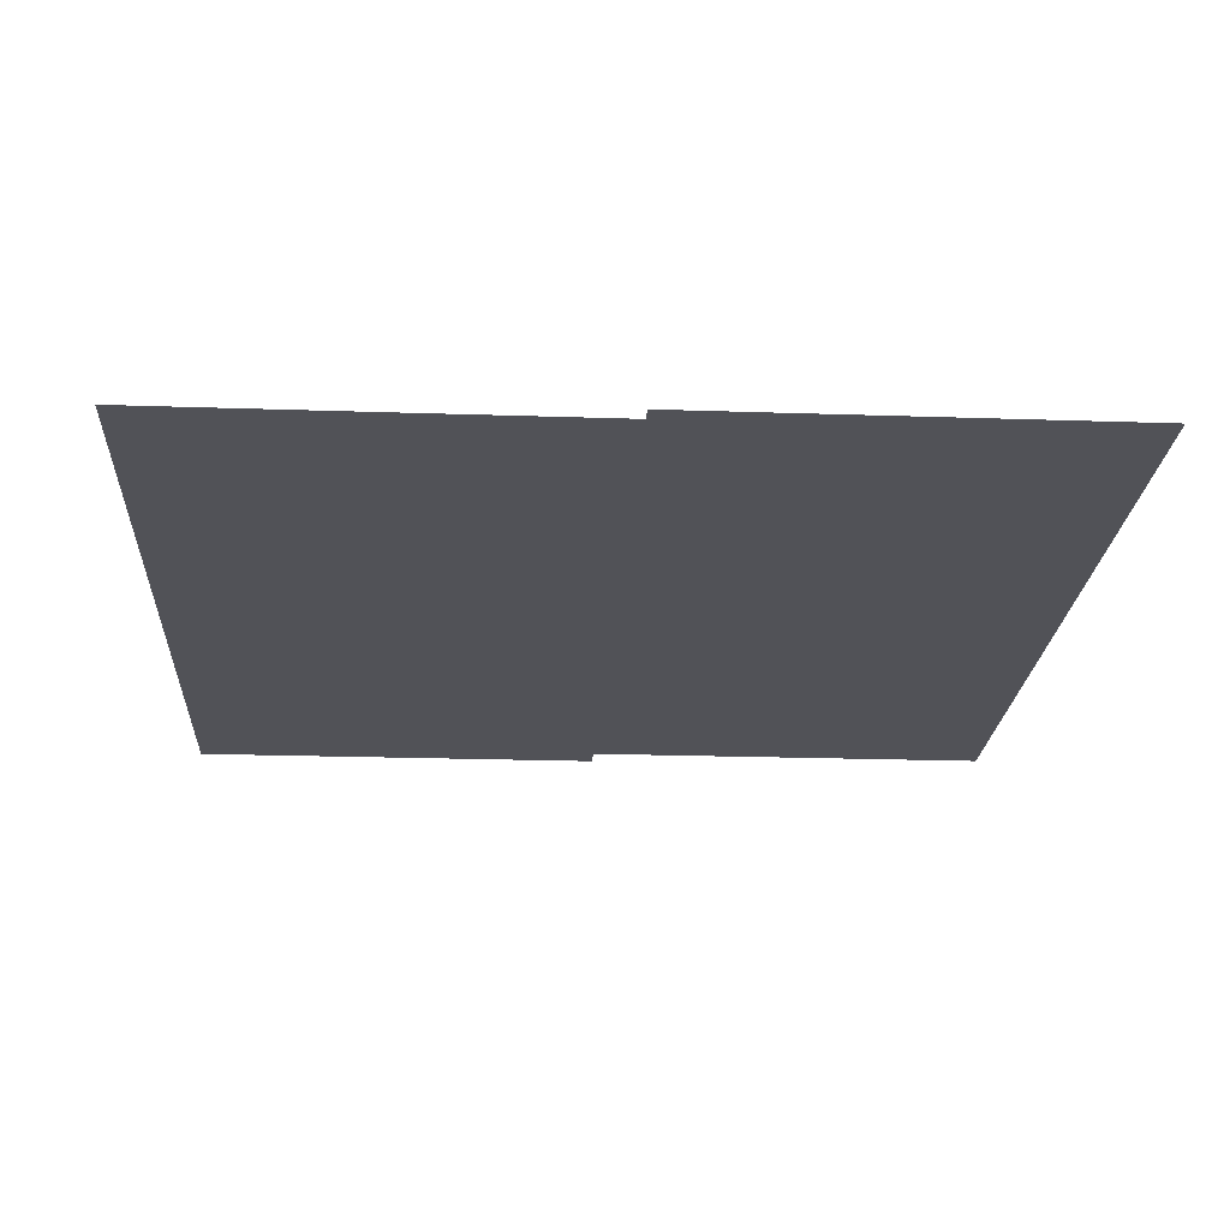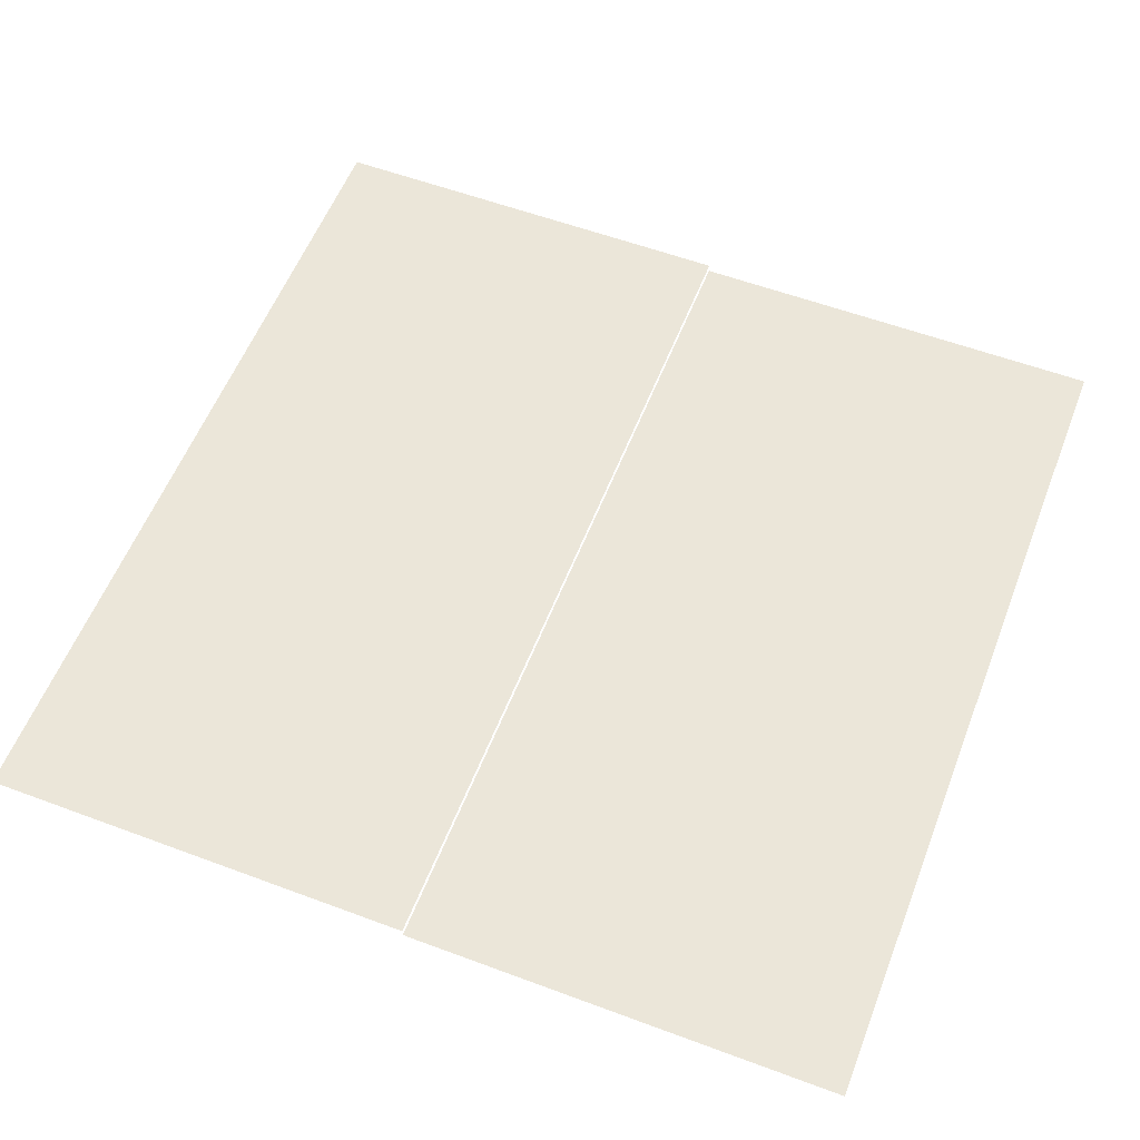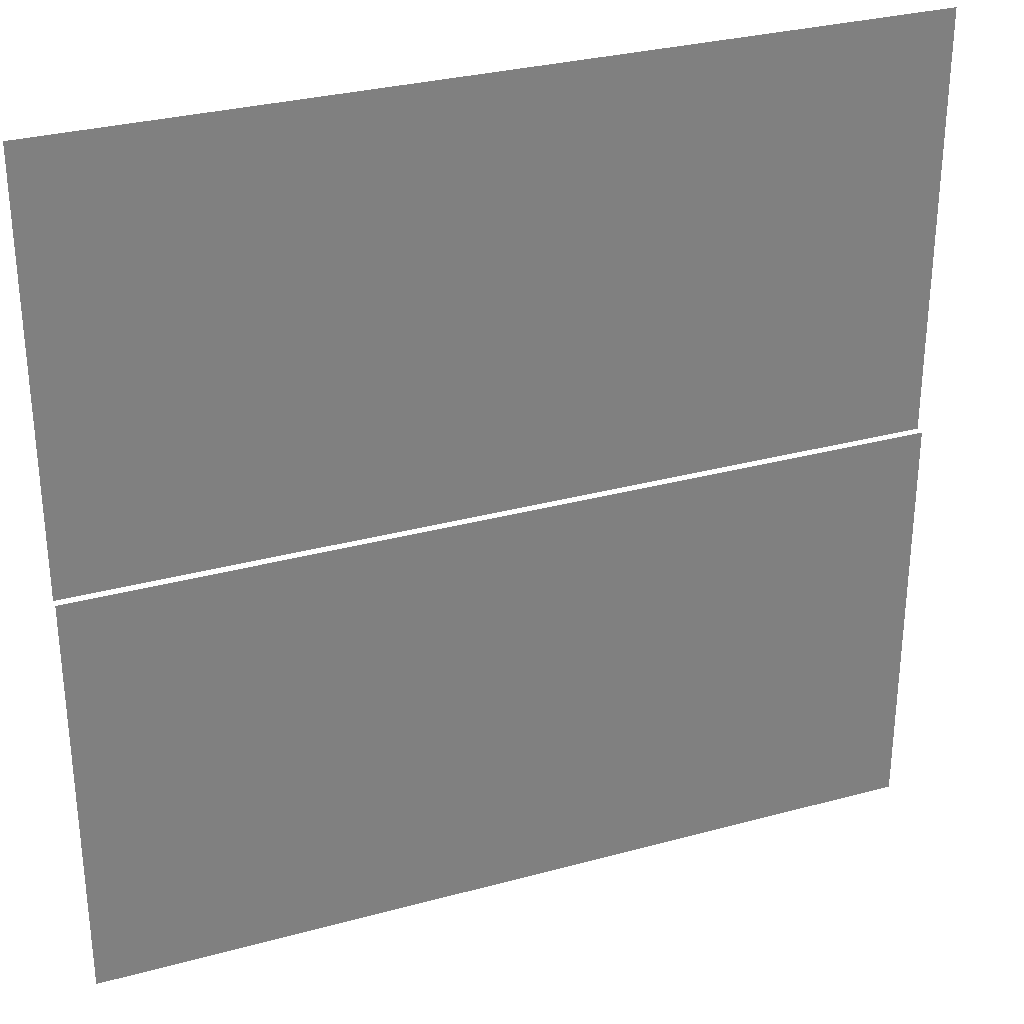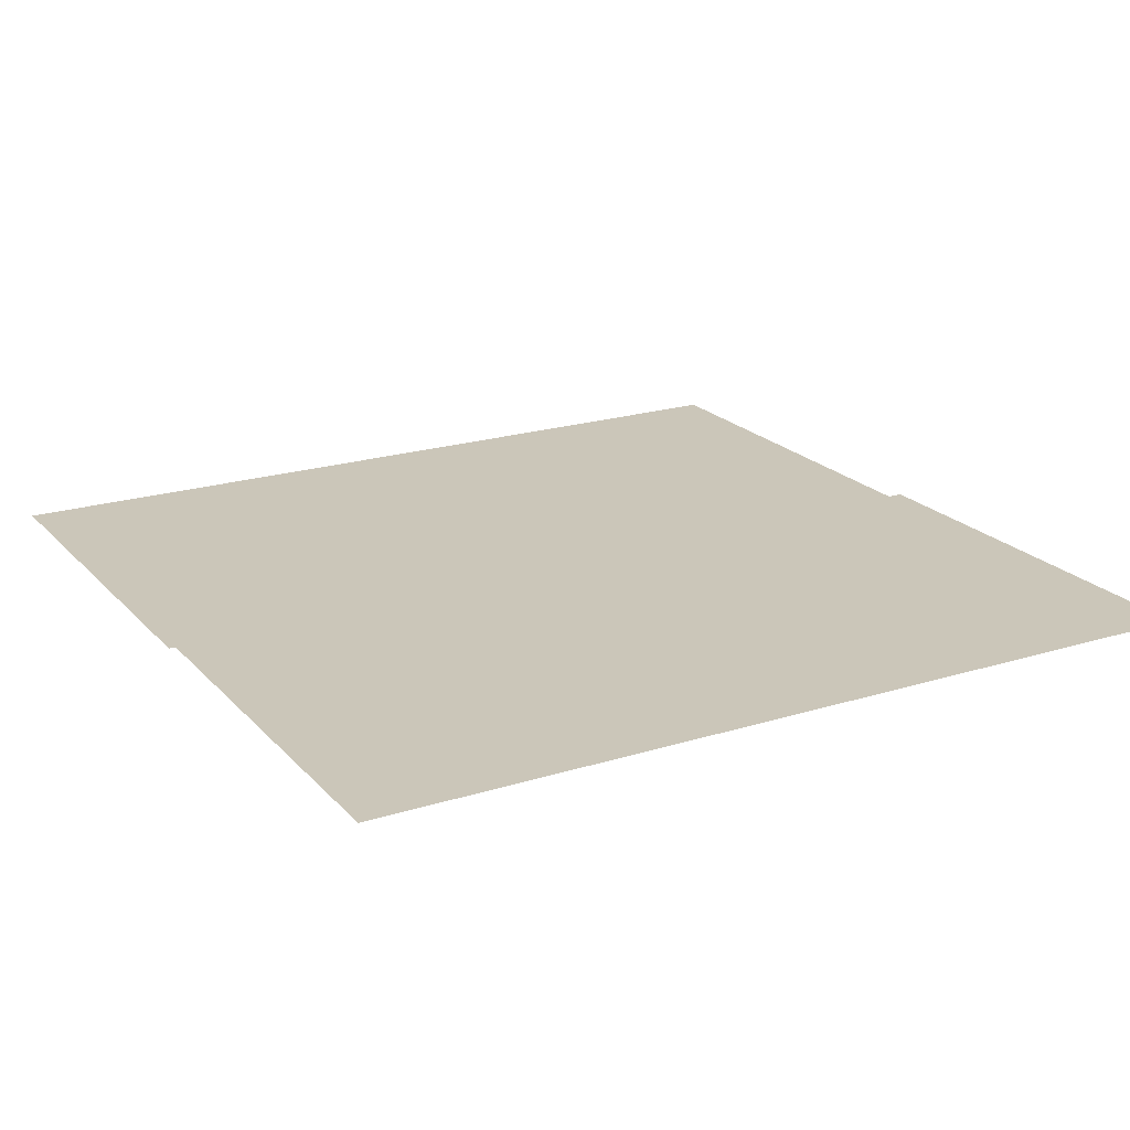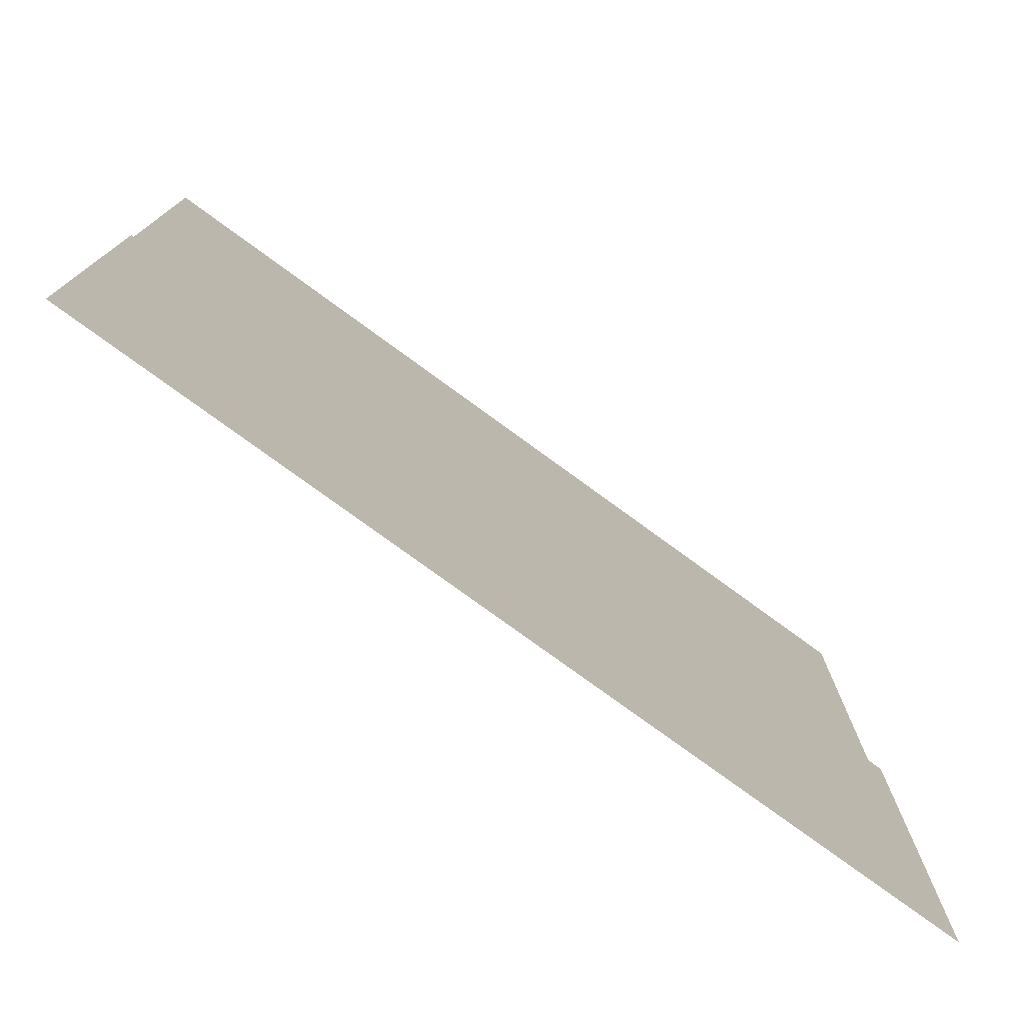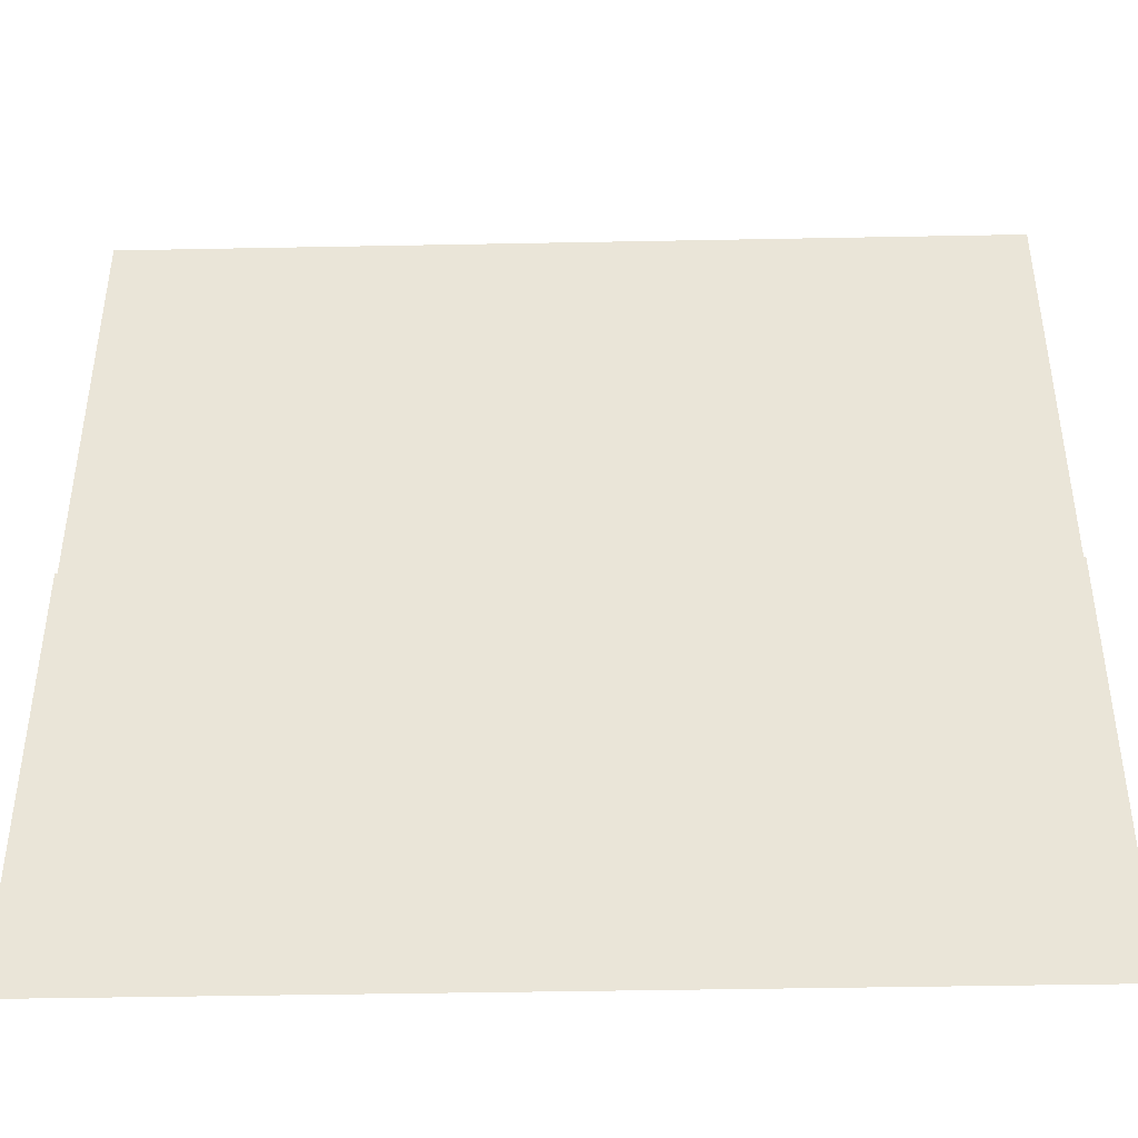
<metadata>
{"format":"obj","ext":"obj","renderer":"f3d","projection":"perspective","resolution":1024,"background":"white","views":[{"elev":-21.6,"azim":86.6,"up":"+Z"},{"elev":57.2,"azim":-68.8,"up":"+Z"},{"elev":30.5,"azim":158.5,"up":"+Y"},{"elev":20.8,"azim":150.6,"up":"+Z"},{"elev":-77.5,"azim":143.9,"up":"+Y"},{"elev":-43.8,"azim":-178.7,"up":"+Y"}]}
</metadata>
<code>
v -34 -41 -0.82
v -35 -41 -0.82
v -35 -40 -0.82
v -34 -40 -0.82
v -33 -41 -0.82
v -34 -41 -0.82
v -34 -40 -0.82
v -33 -40 -0.82
v -34 -42 -0.84
v -35 -42 -0.84
v -35 -41 -0.84
v -34 -41 -0.84
v -33 -42 -0.84
v -34 -42 -0.84
v -34 -41 -0.84
v -33 -41 -0.84
g Castle_mesh_0012
f 1 2 3 4
f 5 6 7 8
f 9 10 11 12
f 13 14 15 16

</code>
